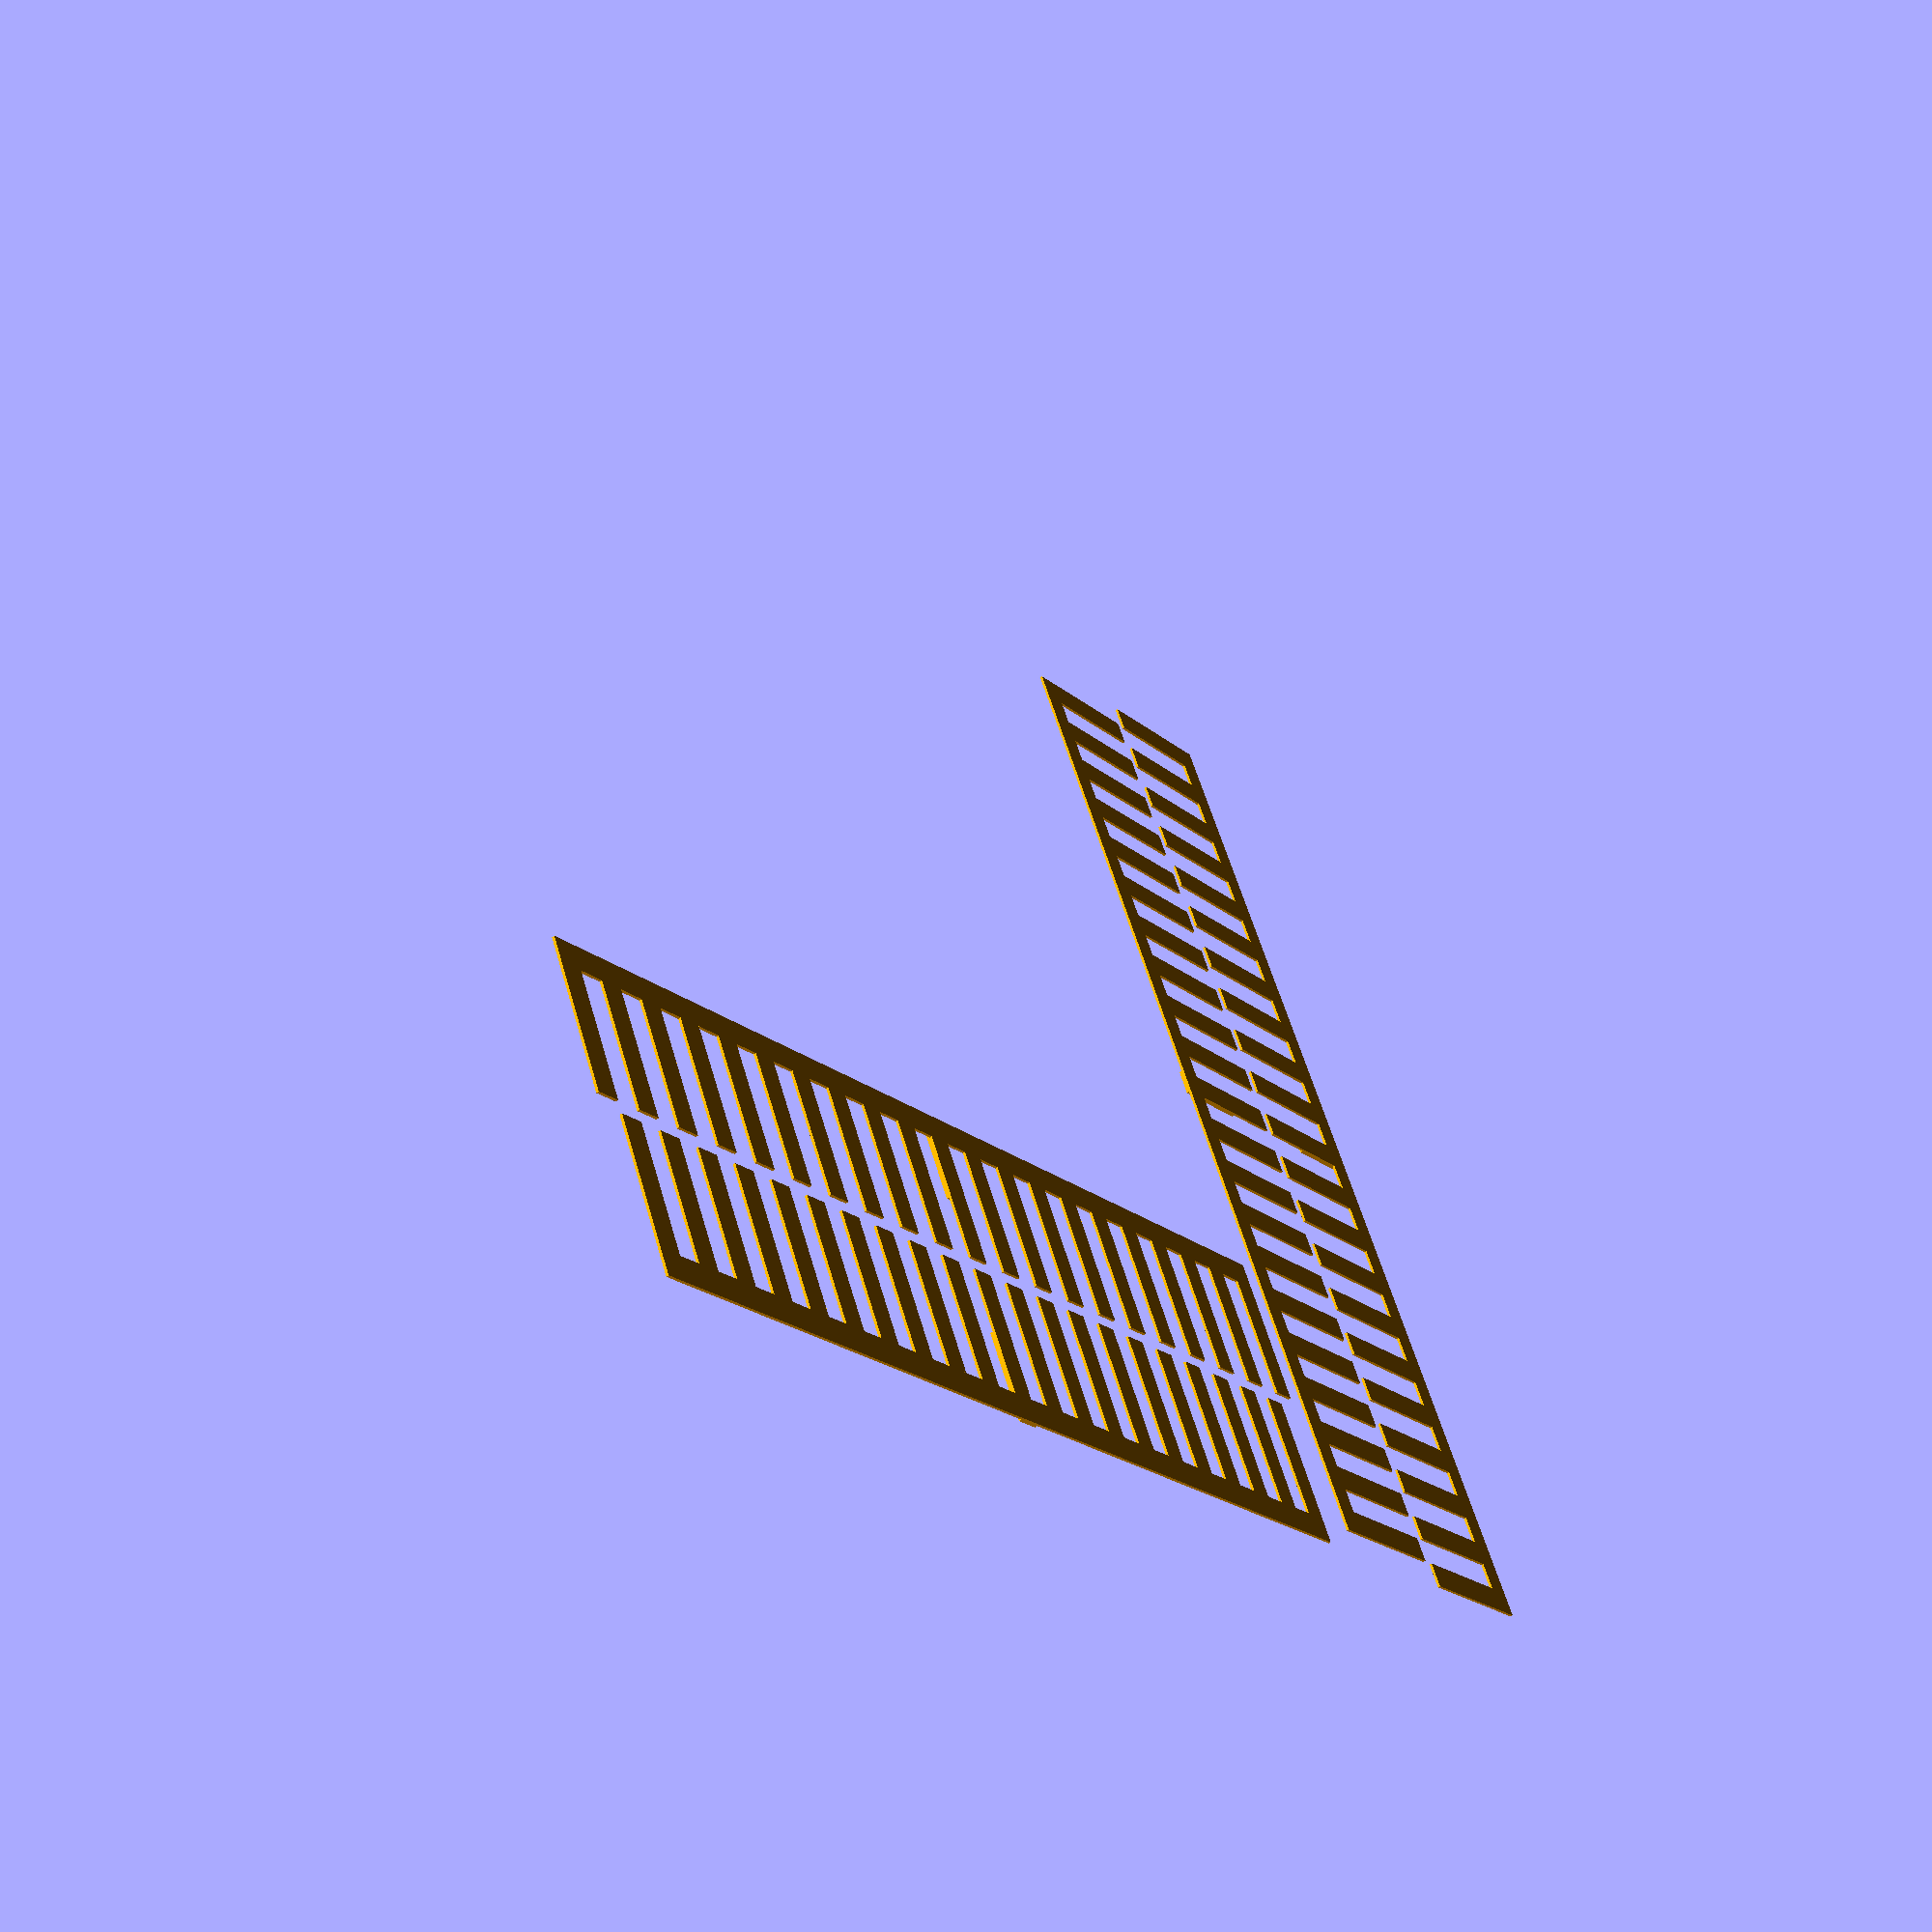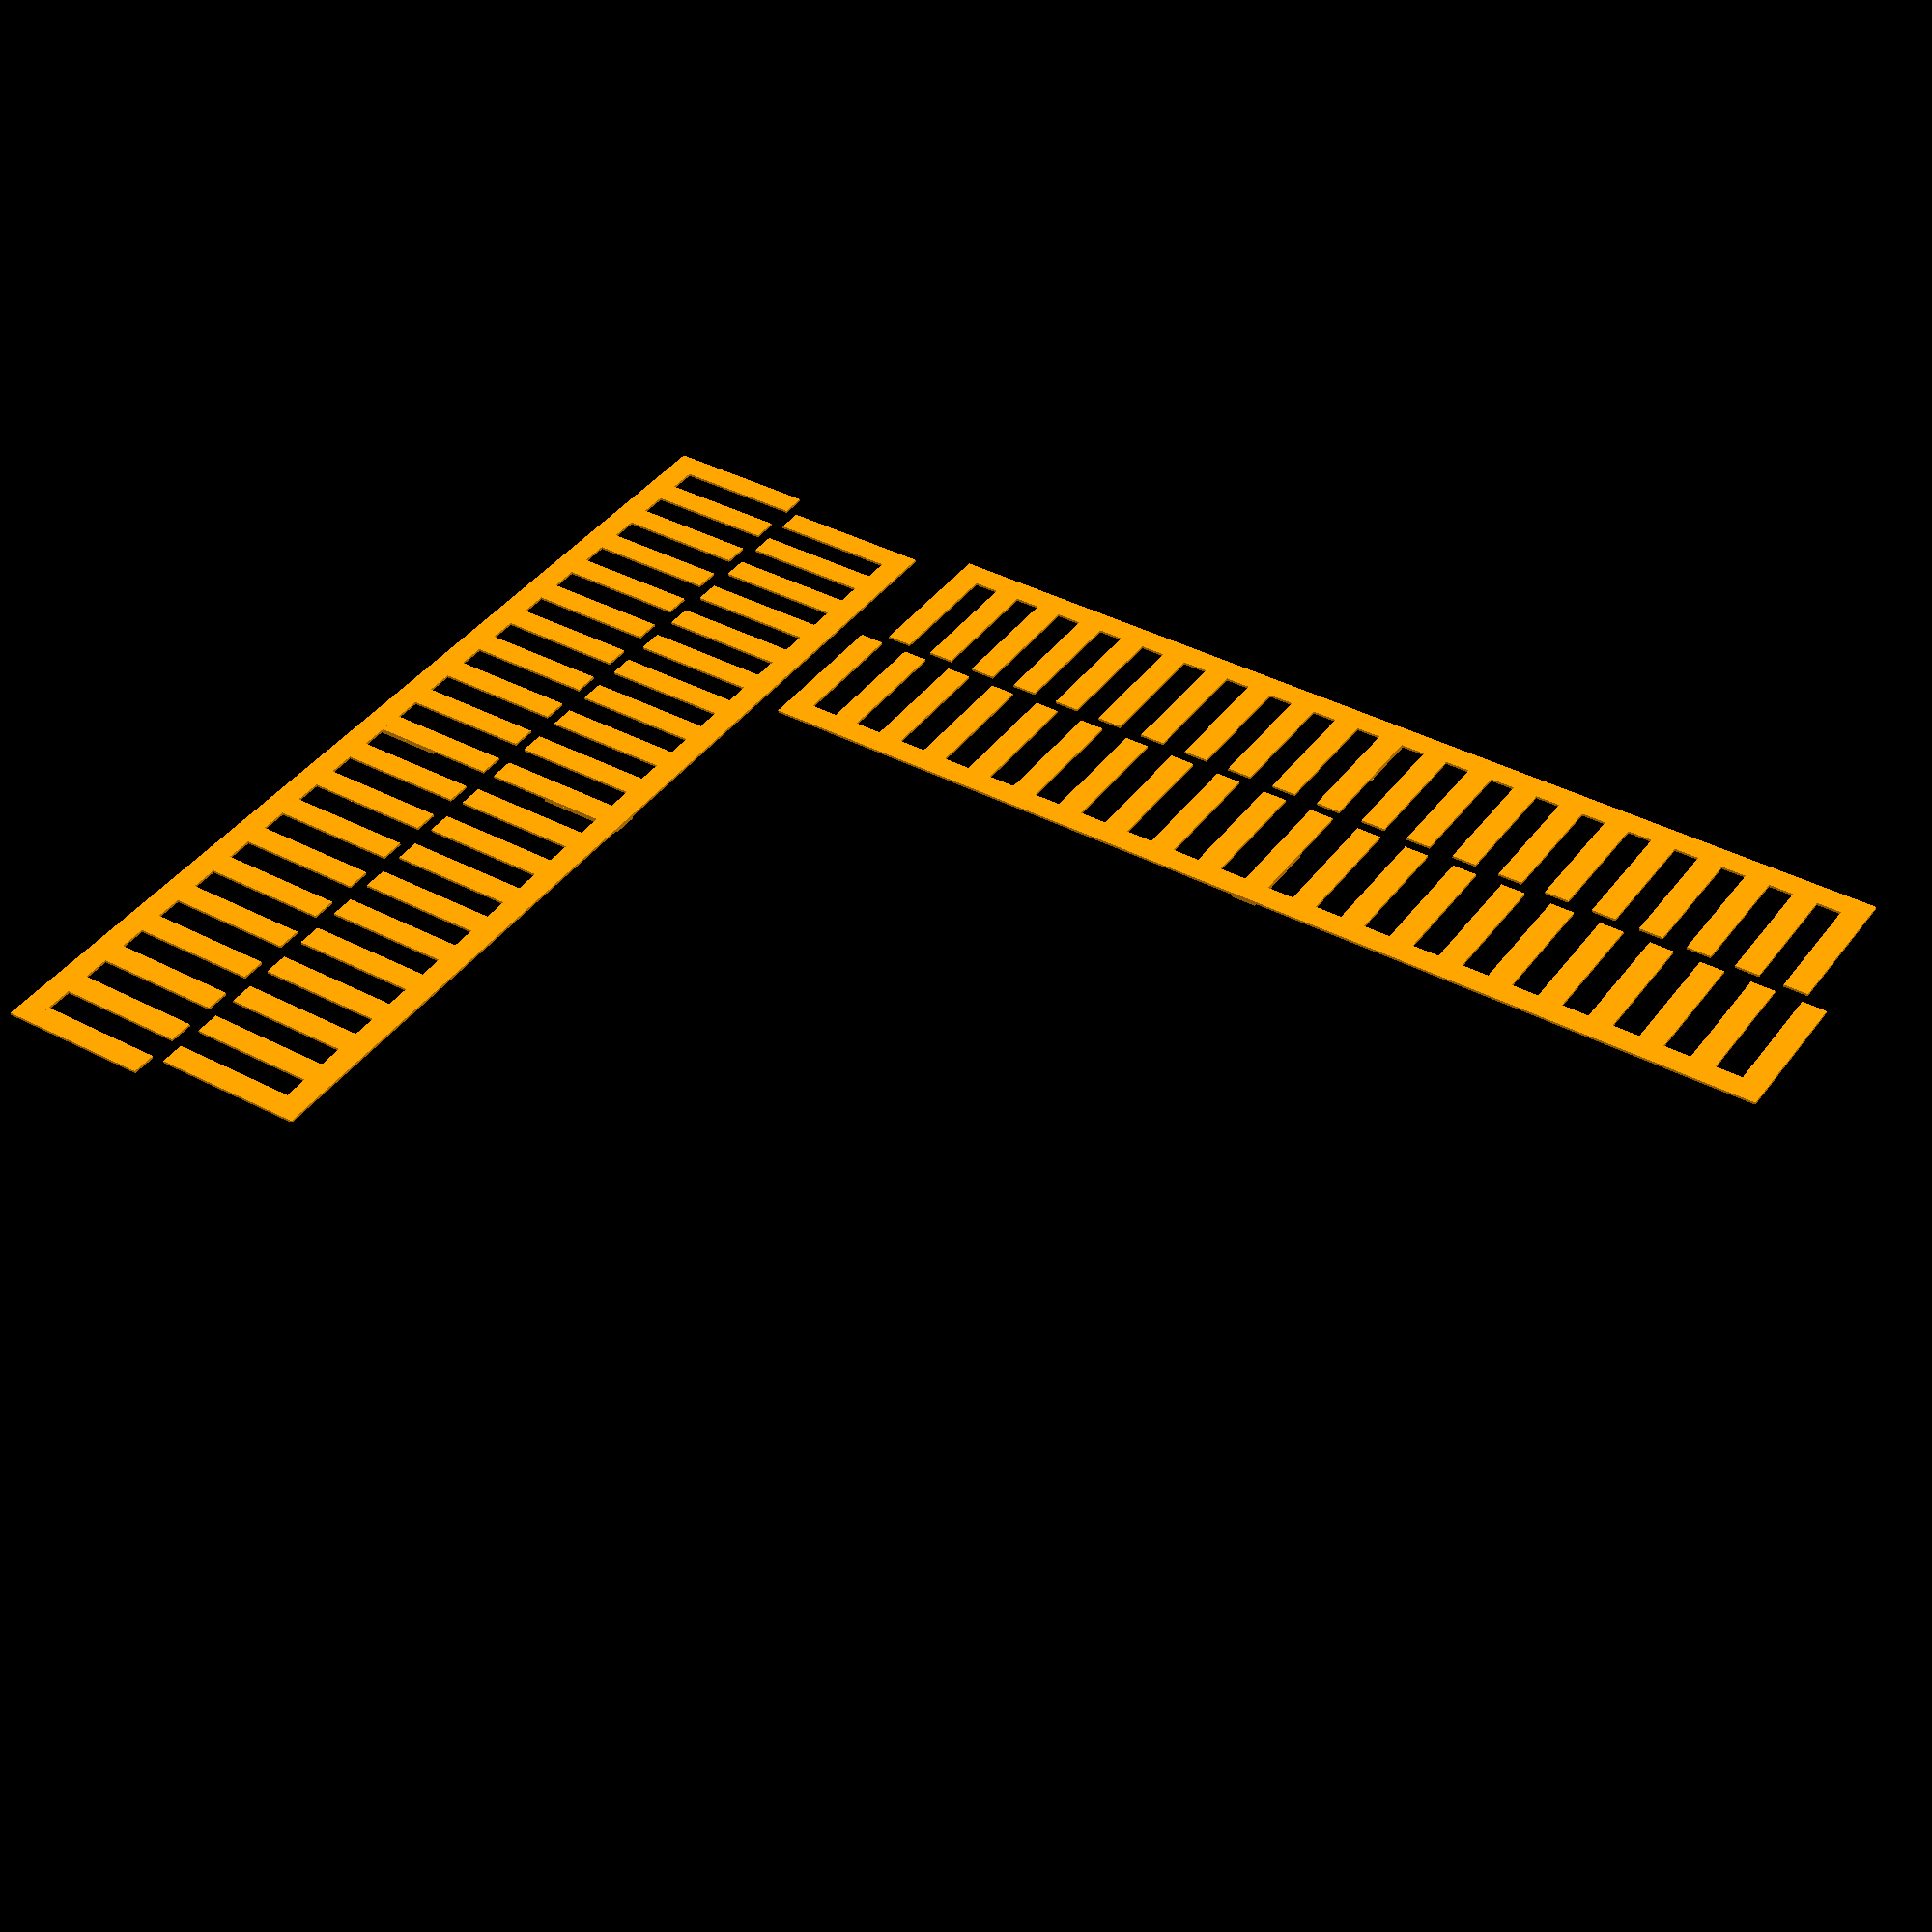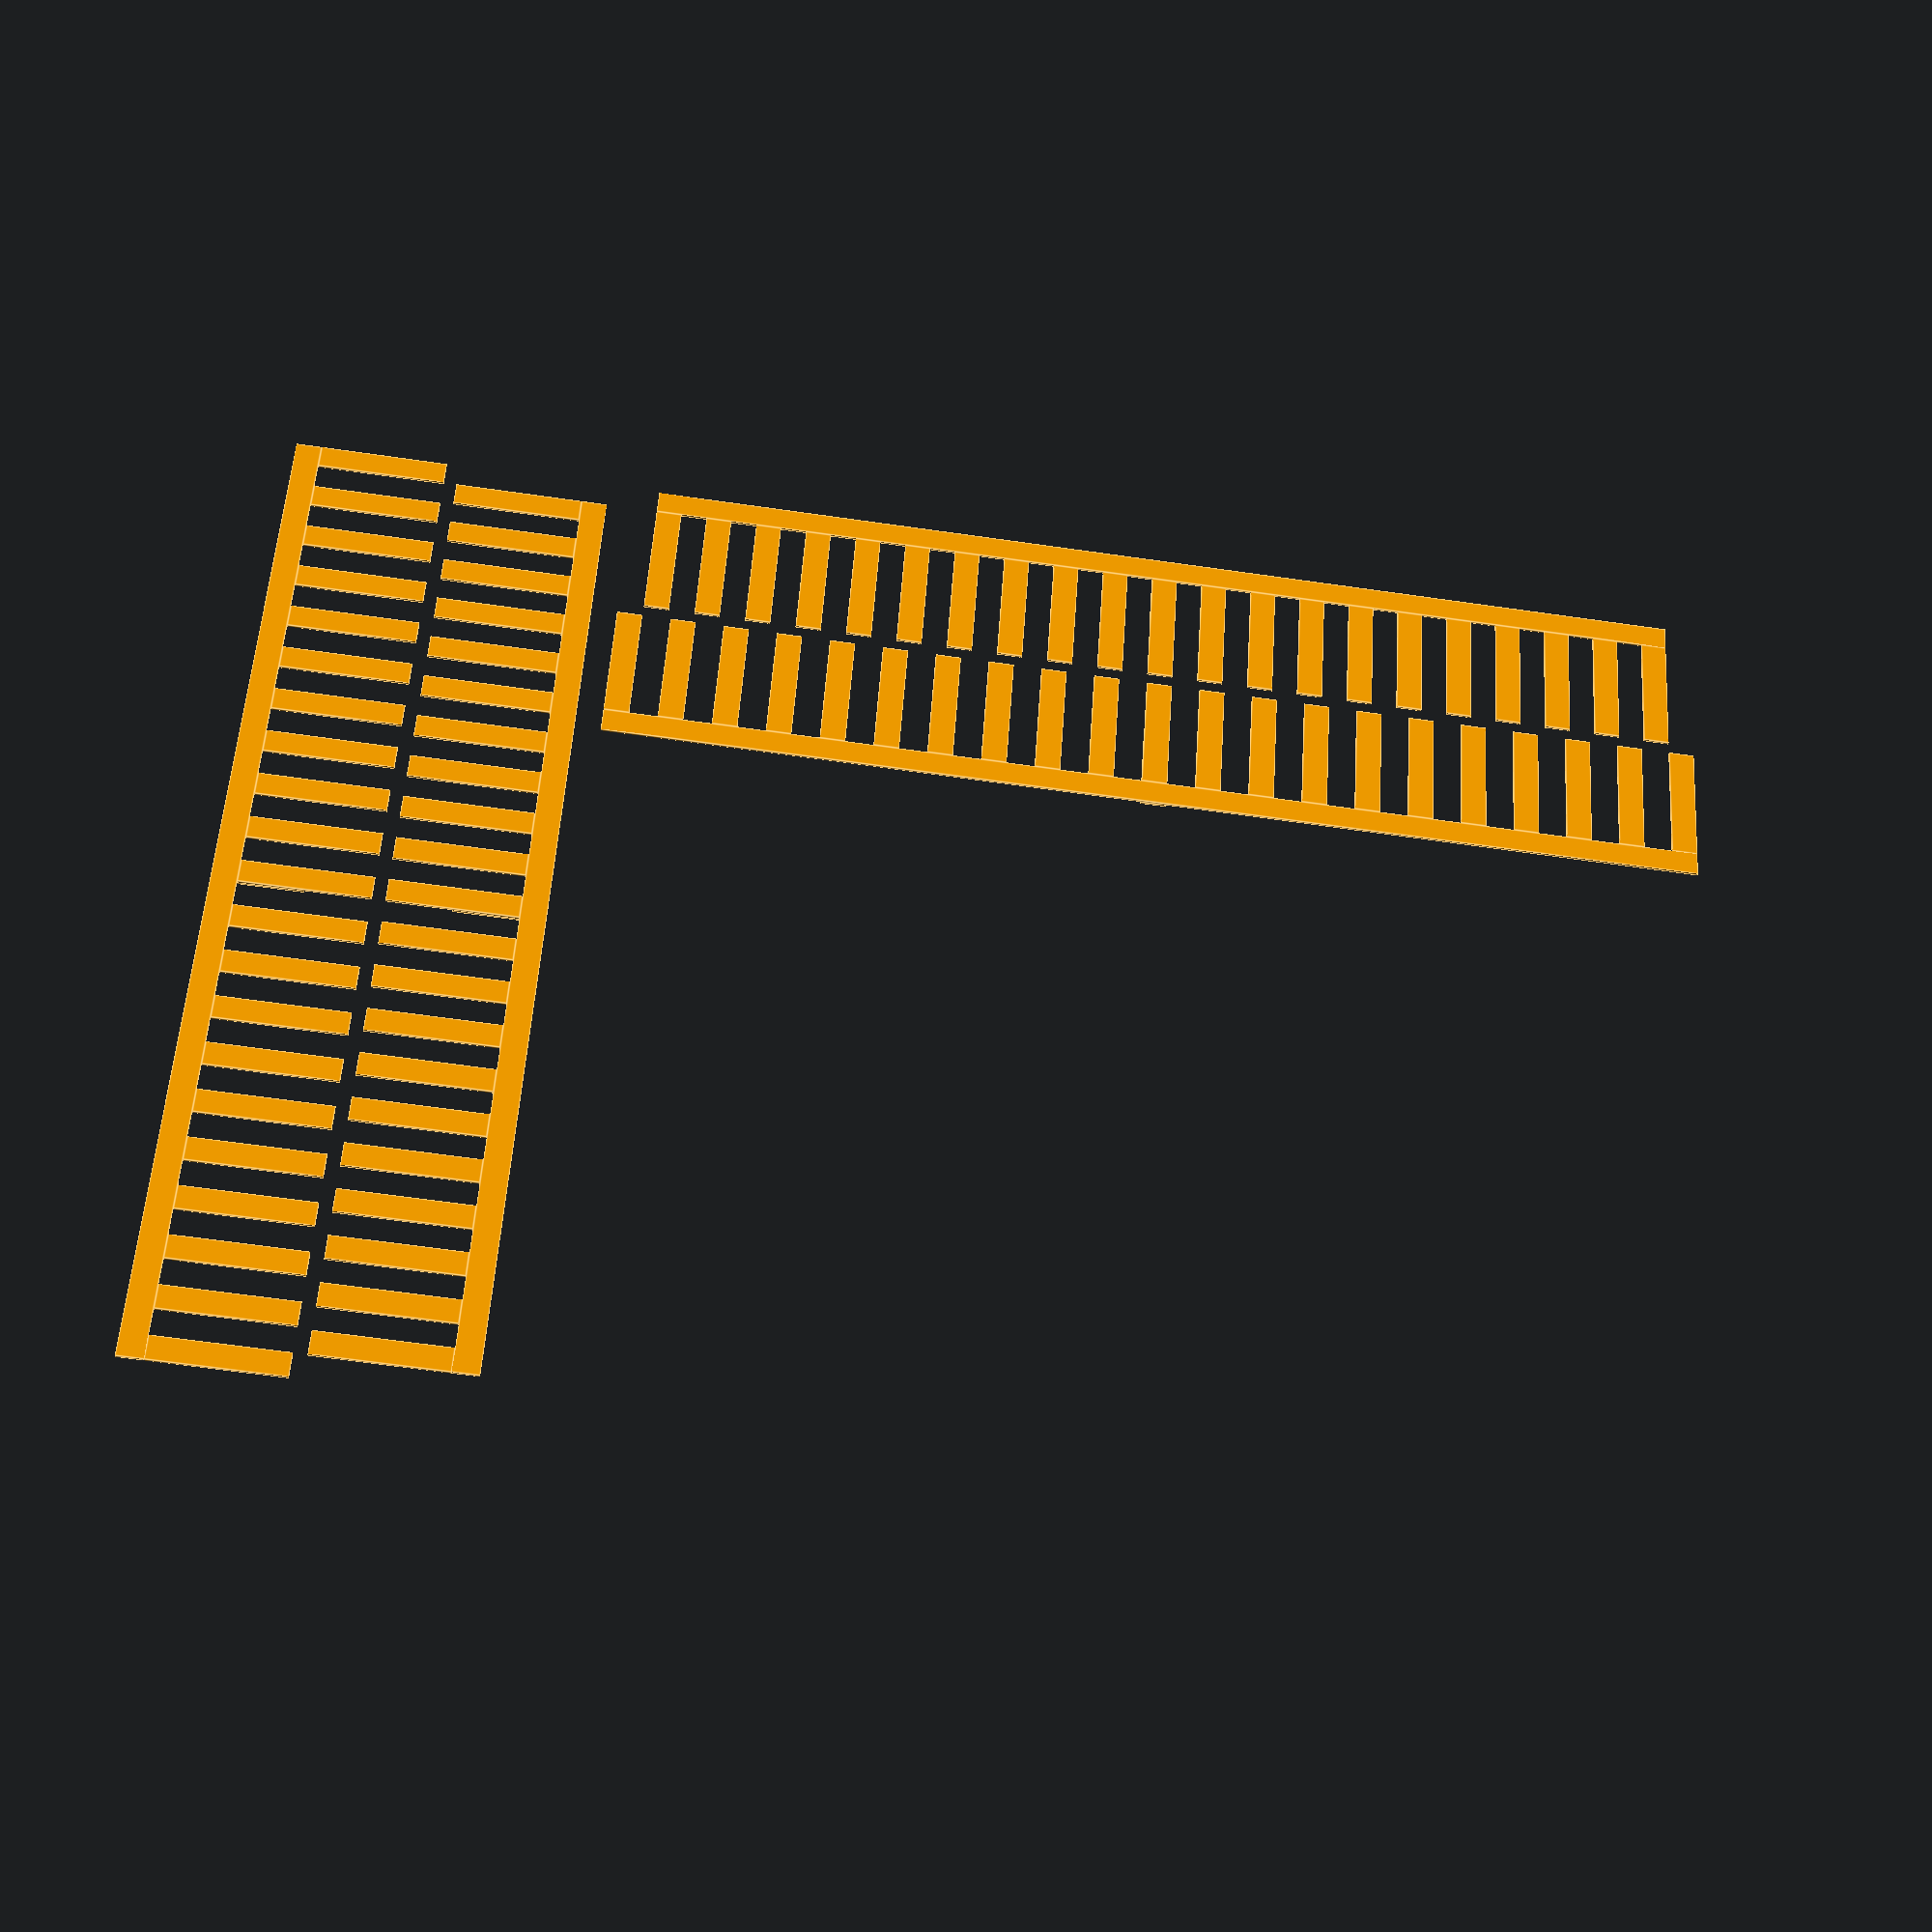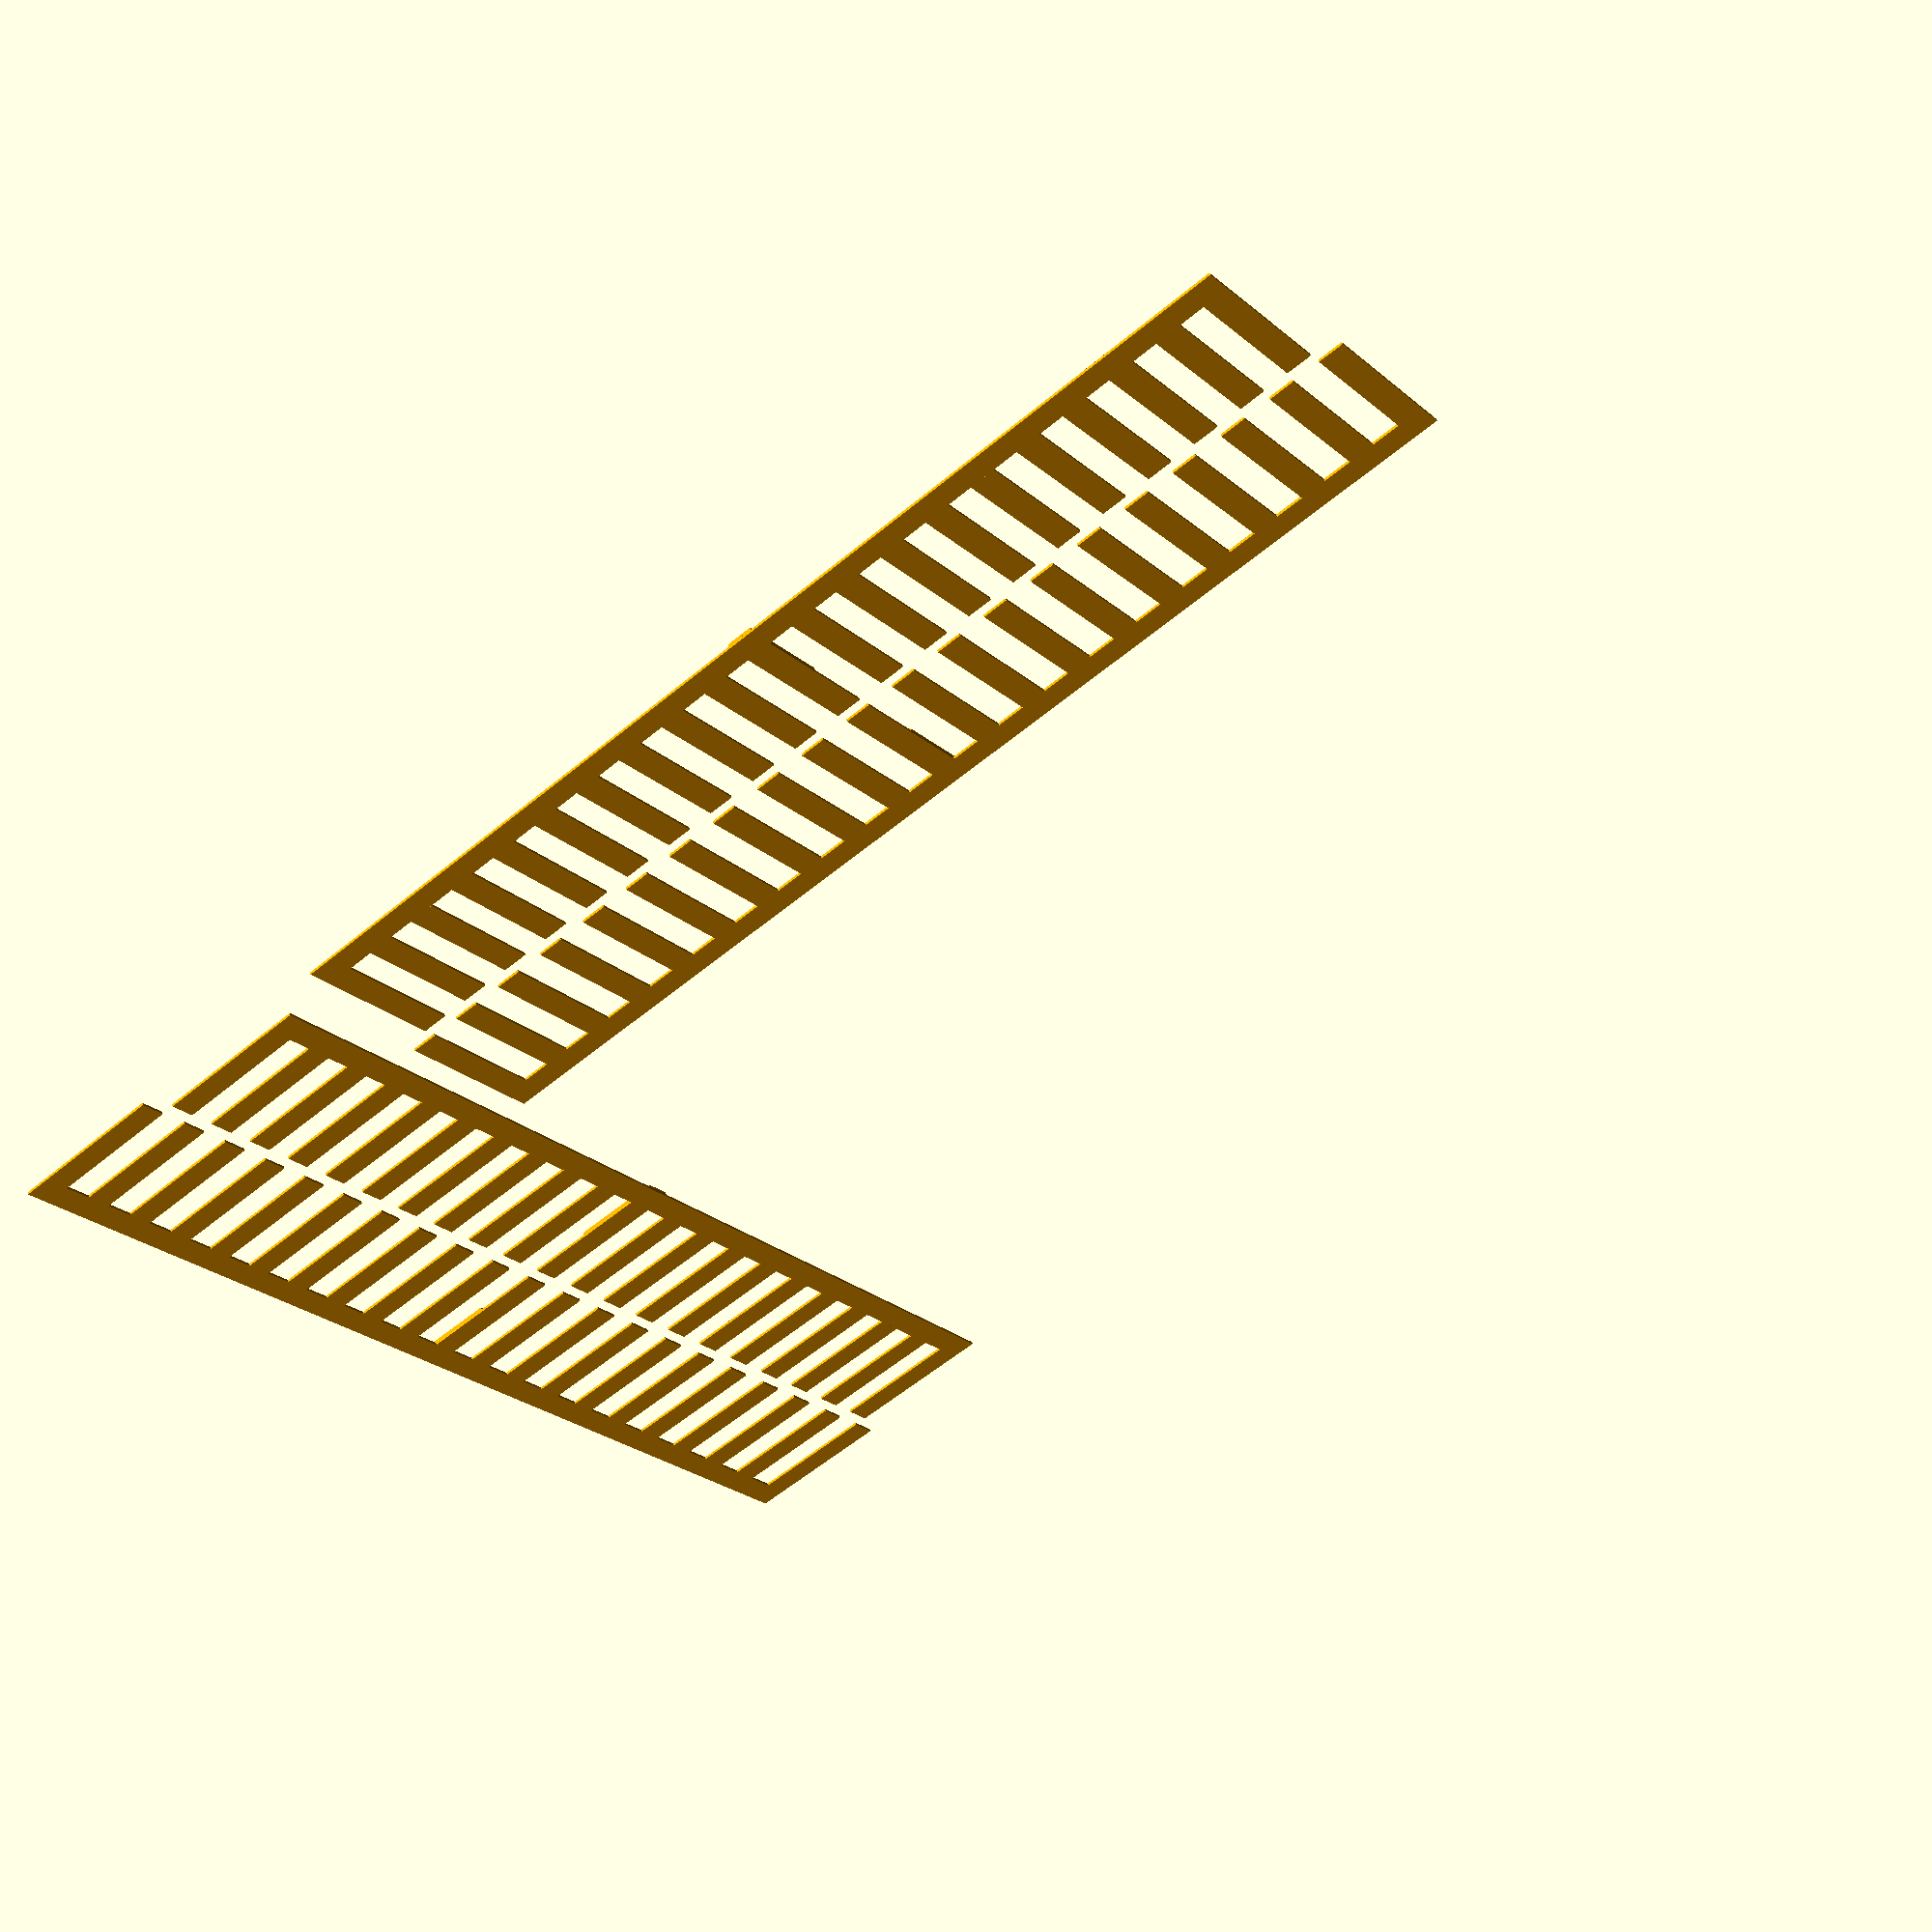
<openscad>
/**
 *
 * Run:
 *
 *    openscad <file_name>.scad
 *    openscad [options] <file_name>.scad
 *
 * Options with -D <var=val>:
 * 
 *    teeth_count      number of teeth, recommended: 10 for positive offset + 10 for negative offset + 1 center = 21
 *    tooth_width      width of one single tooth
 *    tooth_height     height of teeth / comb, should be n * layer_height
 *    tooth_length     length of one single tooth
 *    teeth_gap        space in between teeth of the unscaled comb
 *    comb_clearance   comb to comb distance, should not be > (2 * tooth_width)
 *    base_height      comb base (optional), set to 0 to disable
 *    render_mode      0 ... all, 1 ... verification comb + base, 2 ... alignment comb
 *    extra_clearance  deprecated: extra clearance in case the comb pairs overlap (usually on small twidth and/or tgap)
 * 
 */

// Author : rubienr (https://github.com/rubienr)
// Source : https://github.com/rubienr/cad/blob/master/creality-ender-5-plus/printer-test-objects/nozzle-to-nozzle-offset-calibration-pattern/nozzle-to-nozzle-xy-offset-calibration-pattern.scad
// Origin : https://github.com/5axes/Calibration-Shapes/issues/15
// ------------------------------------------------------------------------------------------------------------------------

module drawComb (
    _num_teeth, 
    _teeth_gap,
    _tooth_width,
    _tooth_height,
    _tooth_length,
    _base_height,
    _render_mode) // 3 ... none, 4 ... bed only, 5 ... comb only, 6 ... all
{
  
  // base for better adhesion (optional)
  if (_base_height > 0 && (_render_mode == 4 || _render_mode == 6)) 
  {
    _comb_length = (_num_teeth - 1) * _teeth_gap + (_num_teeth + 2) * _tooth_width;
    _comb_width  =  _tooth_width + _tooth_length + 2 * _tooth_width;
    
    color("grey")
      translate ([-_tooth_width, -2*_tooth_width, 0])
        cube([_comb_length, _comb_width, _base_height]);
  }

  // comb
  if (_render_mode == 5 || _render_mode == 6) 
  {
    color_value = _render_mode == 1 ? "blue": (_render_mode == 2 ? "red" : "orange");
  
    // teeth
    for (t = [0:_num_teeth-1]) 
    {
      let (translation = [t * (_teeth_gap + _tooth_width), 0, _base_height])
      {
        translate (translation) color(color_value) cube ([_tooth_width, _tooth_length, _tooth_height], false);
        
        // center tooth mark
        if (t == (((_num_teeth - 1) / 2)))
        {
          translate (translation + [0, -_tooth_width, _tooth_height]) color(color_value) cube ([_tooth_width, _tooth_length / 2 + _tooth_width, _tooth_height]);
        }
      }
    }
    
    // comb back
    translate ([0, - _tooth_width, _base_height]) 
      color(color_value) 
        cube ([_num_teeth * _tooth_width + (_num_teeth - 1) * _teeth_gap, _tooth_width, _tooth_height], false);      
  }
}

// ------------------------------------------------------------------------------------------------------------------------

module drawCombPair(
    _teeth_count, 
    _teeth_gap,
    _tooth_width,
    _tooth_height,
    _tooth_length,
    _comb_clearance,
    _base_height,
    _render_mode) 
{
  _comb_displacement = [0, -_tooth_length - (_comb_clearance / 2), 0];
  _second_comb_teeth_displacement = _teeth_gap / ((_teeth_count - 1) / 2);
  _second_comb_teeth_gap = _teeth_gap + _second_comb_teeth_displacement;
  _second_comb_displacement = [-_teeth_gap, 0 , 0];

  // default comb
    translate(_comb_displacement)
      drawComb(_teeth_count, _teeth_gap, _tooth_width, _tooth_height, _tooth_length, _base_height,  
        _render_mode == 0 ? 6 :             // all
          (_render_mode == 2 ? 5 :          // comb only
            (_render_mode == 1 ? 4 : 3)));  // bed only

  // verification comb (stretched)
    mirror ([0,1,0]) 
      translate (_second_comb_displacement) // sync middle tooth with default comb 
        translate(_comb_displacement)
          drawComb(_teeth_count, _second_comb_teeth_gap, _tooth_width, _tooth_height, _tooth_length, _base_height, 
            _render_mode == 0 ? 6 :          // all
              (_render_mode == 1 ? 6 : 3));  // comb and bed
}

// ------------------------------------------------------------------------------------------------------------------------

module drawXYCalibrationCombs( 
    _teeth_count, 
    _teeth_gap,
    _tooth_width,
    _tooth_height,
    _tooth_length,
    _comb_clearance,
    _base_height,
    _render_mode,
    _extra_clearance) 
{
  _comb_width = _tooth_length + _tooth_width + _comb_clearance / 2;
  _t_x = [_comb_width + 2 * _tooth_width + _extra_clearance , 0, 0];
  _t_y = [0, -_comb_width + _tooth_width, 0];
  _r_y = [0, 0, 90];
  
  // X aligned comb pair
  translate(_t_x)
    drawCombPair(_teeth_count, _teeth_gap, _tooth_width, _tooth_height, _tooth_length, _comb_clearance, _base_height, _render_mode);

  // Y aligned comb pair
  translate(_t_y)
    rotate(_r_y) 
      drawCombPair(_teeth_count, _teeth_gap, _tooth_width, _tooth_height, _tooth_length, _comb_clearance, _base_height, _render_mode); 
}

// ------------------------------------------------------------------------------------------------------------------------

module draw()
{
  teeth_count    = is_undef(teeth_count)    ?  21 : teeth_count;     // number of teeth, recommended: 10 for positive offset + 10 for negative offset + 1 center = 21
  tooth_width    = is_undef(tooth_width)    ?   2 : tooth_width;     // width of one single tooth
  tooth_height   = is_undef(tooth_height)   ? 0.2 : tooth_height;    // height of teeth / comb, should be n * layer_height
  tooth_length   = is_undef(tooth_length)   ?  10 : tooth_length;    // length of one single tooth
  teeth_gap      = is_undef(teeth_gap)      ?   2 : teeth_gap;       // space in between teeth of the unscaled comb
  comb_clearance = is_undef(comb_clearance) ?   1 : comb_clearance;  // comb to comb distance, should not be > (2 * tooth_width)
  base_height    = is_undef(base_height)    ?   0 : base_height;     // comb base (optional), set to 0 to disable
  render_mode    = is_undef(render_mode)    ?   0 : render_mode;     // 0 ... all, 1 ... verification comb + base, 2 ... alignment comb; (>= 3 ... reserved for internal usage)
  
  // TODO rr - remove the need of the extra_clearance parameter: swap draw order (draw verification comb first, then align the default one)
  extra_clearance = is_undef(extra_clearance) ? 0 : extra_clearance; // extra clearance in case the comb pairs overlap (usually on small twidth and/or tgap)
  
  assert(teeth_count % 2 == 1, "An odd number of teeth is required.");
  drawXYCalibrationCombs(teeth_count, teeth_gap, tooth_width, tooth_height, tooth_length, comb_clearance, base_height, render_mode, extra_clearance);
}

// ------------------------------------------------------------------------------------------------------------------------
// Translate to center the part
translate([-44,-30.5,0]) draw();
</openscad>
<views>
elev=232.9 azim=206.3 roll=51.6 proj=p view=wireframe
elev=49.4 azim=147.1 roll=180.1 proj=p view=wireframe
elev=36.8 azim=176.4 roll=172.5 proj=p view=edges
elev=127.5 azim=38.1 roll=16.3 proj=p view=solid
</views>
